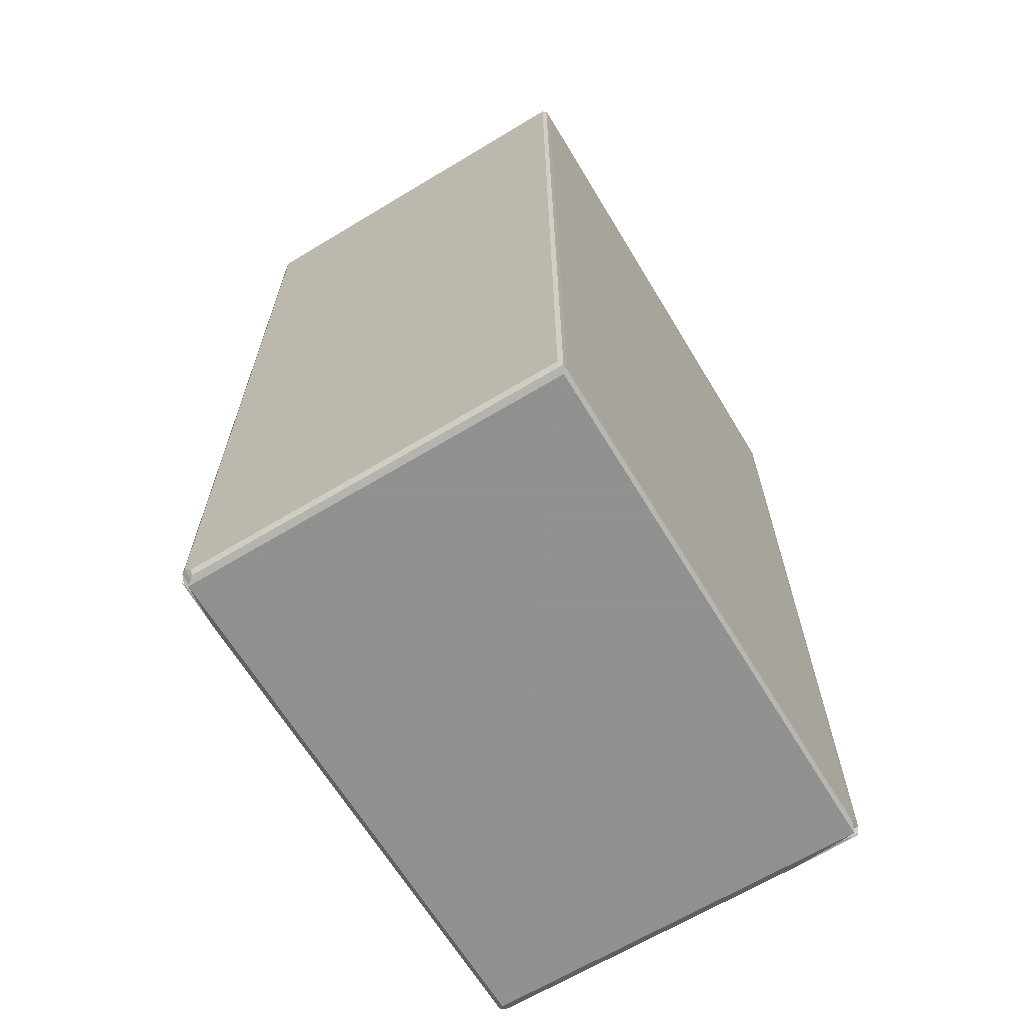
<metadata>
{"format":"obj","ext":"obj","renderer":"f3d","projection":"perspective","resolution":1024,"background":"white","views":[{"elev":-65.8,"azim":121.2,"up":"+Z"}]}
</metadata>
<code>
v 8.995 8.018 0.3084
v 8.586 8.906 0.3031
v 8.187 8.609 1.033
v 8.586 8.015 1.398
v 9.411 7.848 1.033
v 9.411 8.609 -0.0004907
v 33.67 7.848 29.91
v 70.64 8.015 0.3031
v 47.5 7.847 29.96
v 75.86 56.56 -0.0004977
v 8.187 8.609 115.9
v 9.412 7.848 115.9
v 32.41 7.848 38.12
v 10.74 7.847 53.11
v 10.5 7.848 63.49
v 11.74 8.036 54.34
v 11.16 8.015 55.91
v 11.41 8.609 55.91
v 12.01 8.906 54.67
v 11.59 9.659 55.91
v 12.28 10.11 54.78
v 28.27 7.848 52.98
v 12.97 8.02 53.67
v 14.5 8.609 53.48
v 14.5 8.015 53.44
v 14.5 9.659 53.86
v 17.06 9.659 53.86
v 17.07 8.615 53.48
v 18.39 9.895 54.54
v 19.62 9.527 54.29
v 23.3 9.527 54.29
v 8.187 56.56 1.033
v 12.28 10.6 55.15
v 13.22 11 55.94
v 14.5 10.54 54.67
v 13.22 11 63.58
v 17.73 10.48 54.58
v 17.06 11 55.91
v 16.38 10.98 58.19
v 17.98 10.7 55.29
v 18.83 10.57 56.14
v 19.68 10.28 55.53
v 18.7 10.76 57.38
v 18.64 10.61 59.31
v 19.81 10.61 57.26
v 23.58 10.29 55.54
v 23.19 10.61 57.27
v 40.13 7.847 30.94
v 32.43 7.847 34.26
v 32.91 7.829 31.21
v 41.79 7.844 30.52
v 33.94 7.548 34.14
v 35.67 7.454 33.12
v 37.56 7.731 31.4
v 37.58 7.356 33.55
v 33.85 7.328 36.57
v 35.28 6.462 37.52
v 34.39 6.71 38.92
v 38.53 6.958 35.31
v 38.36 6.142 38.97
v 41.09 7.677 33.83
v 43.38 7.525 32.87
v 39.74 7.549 34.27
v 39.21 6.907 37.55
v 40.17 7.433 37.42
v 41.55 7.591 36.16
v 42.69 7.383 34.52
v 41.56 7.592 39.2
v 43.24 7.009 35.93
v 42.63 7.088 38.24
v 32.42 7.847 55.68
v 24.39 8.646 53.49
v 27.4 8.022 53.41
v 24.62 9.944 54.38
v 26.42 9.662 53.83
v 31.33 7.849 54.67
v 28.88 8.015 53.8
v 28.71 9.659 54.06
v 30.17 7.977 54.68
v 29.45 10.27 54.64
v 30.85 8.023 56.04
v 30.42 9.659 55.91
v 30.85 8.019 62.43
v 34.66 4.377 47.31
v 34.66 5.096 45.31
v 35.15 4.894 44.61
v 35.19 3.488 50.95
v 38.35 3.34 51.62
v 38.34 4.757 45.23
v 34.66 5.763 40.93
v 34.28 6.378 41.79
v 34.91 6.048 39.39
v 33.53 7.221 39.93
v 33.56 7.152 44.21
v 34.27 6.058 46.47
v 38.97 4.509 46.49
v 38.97 4.436 47.42
v 38.96 5.004 45.69
v 39 5.898 40.21
v 39.41 6.386 42.19
v 39.22 6.526 39.4
v 40.17 7.223 40.14
v 40.16 7.159 44.68
v 42.67 6.892 40.77
v 42.64 6.896 44.23
v 39.39 6.057 46.68
v 41.57 7.589 54.59
v 34.7 3.791 51.14
v 34.69 3.14 53.05
v 34.54 3.62 53.04
v 34.54 4.363 54.47
v 38.97 3.134 52.97
v 34.24 6.068 54.48
v 33.54 7.163 54.2
v 34.59 5.615 55.73
v 33.9 7.237 55.57
v 35.11 7.033 55.98
v 35.53 5.854 55.86
v 35.25 5.063 56.95
v 34.68 4.659 57.46
v 35.25 4.698 58.46
v 33.68 7.848 57.19
v 35.29 7.644 57.02
v 35.54 7.848 58.44
v 36.86 6.882 55.84
v 38.9 5.891 55.95
v 38.46 5.063 56.95
v 38.46 4.699 58.46
v 39.05 3.619 52.38
v 39.06 4.425 55.14
v 39.42 6.069 54.44
v 40.17 7.162 54.63
v 42.63 6.903 54.16
v 38.8 7.033 55.98
v 39.19 5.526 55.57
v 39.83 6.98 55.64
v 38.98 5.001 56.52
v 38.98 4.636 58.04
v 39.34 7.643 57.02
v 41.35 7.848 58.18
v 41.46 7.718 55.87
v 42.87 7.139 55.69
v 41.36 7.848 57.19
v 42.74 7.718 57.15
v 25.01 10.7 55.72
v 25.43 10.6 54.82
v 24.72 10.83 57.2
v 25.67 10.9 59.05
v 26.09 11 55.94
v 28.57 10.54 54.67
v 27.21 10.99 60.07
v 28.57 11 55.91
v 29.71 10.54 55.48
v 28.57 11 63.58
v 29.71 10.54 63.15
v 11.45 8.631 63.4
v 11.22 8.017 63.46
v 11.61 9.665 63.46
v 11.87 7.848 66.23
v 12.03 7.973 65.03
v 12.19 8.609 64.74
v 12.13 10.28 64.38
v 13.65 8.015 65.59
v 13.22 8.609 65.32
v 13.22 9.659 65.17
v 15.78 9.659 65.17
v 16.56 8.715 65.27
v 17.9 9.471 64.81
v 31.29 7.848 66.26
v 28.99 8.015 65.59
v 25.59 8.642 65.31
v 24.31 9.527 64.74
v 32.41 7.848 71.66
v 8.589 8.016 116.6
v 32.89 7.848 94.25
v 12.19 10.54 63.58
v 8.187 56.56 115.9
v 15.8 11 63.55
v 17.52 10.76 60.02
v 12.79 10.54 64.59
v 15.62 10.56 64.53
v 18.51 10.6 62.31
v 17.56 10.41 64.16
v 18.5 10.28 63.73
v 24.4 10.6 59.77
v 24.62 10.62 62.22
v 24.76 10.31 63.68
v 25.73 9.895 64.77
v 28.34 9.727 65.2
v 30.37 9.686 63.44
v 30.42 8.609 63.73
v 30.41 7.991 64.63
v 28.57 8.609 65.32
v 29.71 8.312 64.74
v 29.71 9.217 64.66
v 33.02 7.847 70
v 35.25 3.123 73.81
v 34.56 4.274 71.53
v 34.56 3.604 76.08
v 34.67 3.193 75.57
v 38.97 3.142 75.15
v 34.71 4.687 69.97
v 39.08 7.849 70.25
v 39.05 4.356 71.48
v 39.06 3.606 76.15
v 38.96 4.68 70.42
v 41.36 7.848 69.98
v 34.54 4.516 76.72
v 35.34 3.523 77.22
v 34.68 4.024 78.5
v 38.4 3.25 76.02
v 34.7 5.046 71.38
v 35.25 5.854 72.36
v 34.43 6.009 72.63
v 34.25 6.051 73.87
v 33.61 7.376 72.45
v 33.54 7.163 73.45
v 34.89 6.918 72.34
v 34.11 7.641 71.32
v 38.34 5.052 71.33
v 38.64 5.915 72.3
v 38.45 7.665 71.32
v 34.27 6.054 82.92
v 39.07 4.533 76.73
v 38.98 4.518 81.57
v 38.96 4.281 79.97
v 38.37 7.033 72.29
v 39.31 5.848 72.52
v 40.17 7.163 73.87
v 39.79 7.237 72.67
v 40.08 7.848 71.25
v 41.46 7.718 71.25
v 42.64 7.848 69.98
v 42.63 7.259 71.04
v 41.56 7.591 72.64
v 42.54 6.928 72.06
v 39.39 6.035 82.11
v 40.15 7.157 86.68
v 42.64 6.898 85.18
v 32.42 7.847 89.38
v 32.48 7.845 92.83
v 34.87 7.847 97.49
v 34.66 4.568 81.81
v 34.68 5.146 83.39
v 35.35 4.971 83.57
v 33.56 7.153 85.21
v 38.54 6.715 91.22
v 34.32 6.415 87.61
v 34.69 5.821 87.29
v 35.24 6.014 88.15
v 33.62 7.226 89.11
v 38.38 4.725 82.48
v 38.97 5.065 83.05
v 39.41 6.273 85.15
v 38.97 5.754 87
v 38.46 5.809 87.26
v 39.25 6.377 87.76
v 40.16 7.262 89.31
v 41.58 7.592 88.85
v 42.67 6.942 88.33
v 34.06 7.351 92.26
v 35.17 6.934 92.19
v 36.06 7.45 94.37
v 37.61 7.321 93.83
v 36 7.735 96.11
v 38.47 7.651 95.52
v 40.62 7.841 97.3
v 40.1 7.396 91.29
v 39.73 7.429 93.03
v 41.58 7.696 93.43
v 41.57 7.598 91.43
v 43.37 6.783 90.56
v 43.75 7.146 92.98
v 43.9 7.647 95.5
v 41.27 7.843 95.65
v 43.69 7.848 97.29
v 26.45 10.92 63.67
v 26.34 10.54 64.52
v 28.14 10.54 64.59
v 29.35 10.31 64.37
v 9.41 8.608 116.9
v 42.43 11.79 116.9
v 8.585 57.02 116.6
v 20.9 32.2 116.9
v 75.86 7.848 115.9
v 75.86 8.608 116.9
v 75.86 56.56 116.9
v 9.411 56.56 -0.0004896
v 8.586 48.59 0.303
v 8.785 57.03 0.4549
v 9.411 48.82 0.3031
v 9.411 48.86 1.033
v 8.586 48.82 1.033
v 9.411 57.06 2.189
v 8.586 57.02 2.189
v 10.66 57.02 0.3032
v 10.66 57.06 1.032
v 10.66 57.06 2.189
v 75.86 57.06 1.027
v 76.69 57.02 0.3027
v 40.62 57.06 60.09
v 9.41 57.06 115.9
v 75.86 57.06 115.9
v 9.41 56.56 116.9
v 76.35 57.02 116.6
v 75.86 7.848 1.033
v 50.29 7.848 34.18
v 75.86 8.609 -0.0004917
v 76.79 8.099 0.4549
v 71.05 8.015 1.033
v 71.45 8.609 1.033
v 71.05 8.609 0.3031
v 76.69 8.015 2.189
v 77.09 8.609 2.189
v 77.09 9.629 1.033
v 76.69 9.629 0.303
v 77.09 9.629 2.189
v 77.09 56.56 1.032
v 46.37 7.694 31.69
v 46.92 7.321 34.05
v 48.78 7.703 33.56
v 43.78 7.081 34.81
v 46.48 6.671 36.66
v 43.56 6.349 39.51
v 44.01 6.036 39.51
v 47.3 7.024 35.28
v 48.68 7.531 35.73
v 47.15 6.222 40.46
v 48.89 7.556 38.82
v 50.29 7.848 58.33
v 43.48 4.369 47.44
v 43.45 5.137 45.21
v 43.27 4.952 47.05
v 43.76 4.634 45.81
v 47.26 4.521 46.48
v 46.26 4.717 45.45
v 46.25 3.34 51.62
v 47.61 4.962 47.07
v 47.18 4.99 45.75
v 47.23 4.161 48.98
v 43.26 6.177 41.78
v 46.24 5.861 40.3
v 43.49 5.58 42.07
v 44.17 4.973 44.28
v 48.97 7.585 41.11
v 46.46 5.386 42.43
v 47.26 5.711 41.32
v 47.64 6.193 41.97
v 48.06 6.88 41.92
v 43.27 5.817 46.39
v 47.61 5.799 46.88
v 48.99 7.589 55.87
v 43.27 4.446 52.68
v 44.16 3.551 50.67
v 43.45 3.781 51.51
v 43.68 3.219 52.28
v 43.27 3.626 53.42
v 43.5 3.137 54.01
v 47.22 3.148 52.85
v 47.18 3.621 52.13
v 47.63 4.453 53.65
v 47.61 3.625 53.39
v 43.27 4.33 54.83
v 47.61 4.289 56.13
v 43.27 5.792 54.55
v 47.61 5.792 54.55
v 48.09 6.903 54.59
v 43.51 5.617 55.82
v 44.13 6.903 56.19
v 44.45 5.985 56.19
v 44.13 5.325 57.11
v 43.48 4.906 57.52
v 44.13 5.092 58.46
v 46.43 5.325 57.11
v 44.02 7.589 57.11
v 43.92 7.848 58.46
v 46.45 6.903 56.19
v 46.83 5.985 56.19
v 47.42 5.462 55.62
v 47.7 6.882 55.82
v 46.43 5.092 58.46
v 47.23 5.132 56.69
v 47.23 4.899 58.04
v 48.84 7.674 57.13
v 76.69 8.015 116.6
v 43.27 3.625 75.05
v 44.13 3.124 73.81
v 43.27 4.279 69.98
v 43.48 3.187 75.52
v 47.61 3.626 75.06
v 47.6 4.322 70.49
v 44.13 5.092 69.98
v 46.43 5.092 69.98
v 47.23 4.899 69.55
v 43.49 4.899 69.98
v 47.75 7.848 69.98
v 49.03 7.848 71.25
v 43.27 5.76 72.49
v 47.22 3.148 74.66
v 43.45 3.706 76.71
v 44.24 3.533 77.27
v 43.27 4.456 76.62
v 43.46 4.549 81.7
v 46.66 3.216 75.72
v 47.29 3.672 76.56
v 47.61 4.451 76.59
v 46.51 3.842 78.61
v 47.28 4.462 81.32
v 44.13 6.011 70.83
v 43.35 5.971 71.25
v 43.59 6.929 70.83
v 46.47 7.848 69.98
v 46.45 6.011 70.83
v 47.35 5.626 71.09
v 46.05 6.929 70.83
v 47.61 5.747 72.53
v 48.1 6.91 72.51
v 47.56 7.062 71.25
v 47.61 5.81 82.98
v 50.3 7.848 73.15
v 49.01 7.605 73.02
v 50.27 7.848 97.16
v 43.27 4.908 81.38
v 43.48 5.133 83.34
v 44.22 4.984 83.61
v 47.61 4.909 81.38
v 46.31 4.747 82.58
v 47.33 4.971 82.62
v 43.27 5.866 83.25
v 47.19 5.719 86.86
v 48.06 6.897 88.17
v 47.26 5.41 84.92
v 43.35 6.208 87.67
v 43.51 5.804 87.23
v 44.13 6.017 88.17
v 46.31 5.912 87.69
v 47.33 6.183 87.76
v 47.16 6.476 89.41
v 48.97 7.586 89.95
v 43.64 6.965 92.3
v 46.34 7.266 93.61
v 47.25 7.111 92.76
v 48.02 7.121 91.23
v 48.66 7.763 96.06
v 48.88 7.585 93.48
v 77.09 8.609 115.9
v 77.09 56.56 115.9
v 76.69 56.33 116.6
v 76.69 57.02 115.5
f 1 3 2
f 1 4 3
f 1 5 4
f 1 2 6
f 1 8 5
f 1 6 8
f 7 5 9
f 4 11 3
f 4 5 12
f 5 7 12
f 12 7 13
f 12 14 15
f 16 18 17
f 16 19 18
f 14 17 15
f 14 16 17
f 19 20 18
f 19 21 20
f 12 13 22
f 12 22 14
f 16 23 19
f 14 23 16
f 19 23 21
f 23 25 24
f 14 25 23
f 23 26 21
f 23 24 26
f 24 27 26
f 25 28 24
f 14 22 25
f 24 28 27
f 28 29 27
f 28 30 29
f 28 31 30
f 21 33 20
f 21 35 33
f 21 26 35
f 33 35 34
f 33 34 36
f 26 37 35
f 26 27 37
f 35 38 34
f 35 37 38
f 34 38 39
f 27 29 37
f 37 40 38
f 29 40 37
f 29 41 40
f 29 42 41
f 29 30 42
f 38 43 39
f 38 40 43
f 39 43 44
f 41 43 40
f 41 45 43
f 41 42 45
f 43 45 44
f 30 46 42
f 30 31 46
f 42 47 45
f 42 46 47
f 7 49 13
f 7 50 49
f 7 9 48
f 48 9 51
f 50 52 49
f 50 53 52
f 7 48 54
f 7 54 50
f 50 54 53
f 54 55 53
f 52 57 56
f 52 53 57
f 56 57 58
f 49 56 13
f 49 52 56
f 53 55 57
f 55 59 57
f 57 59 60
f 54 48 61
f 48 51 61
f 51 62 61
f 59 55 63
f 59 65 64
f 59 63 65
f 59 64 60
f 54 63 55
f 54 61 63
f 63 61 66
f 61 62 67
f 61 67 66
f 63 66 65
f 65 66 68
f 66 67 69
f 66 70 68
f 66 69 70
f 22 13 71
f 25 72 28
f 25 73 72
f 22 73 25
f 28 72 31
f 72 74 31
f 72 75 74
f 72 73 75
f 22 71 76
f 22 77 73
f 73 78 75
f 73 77 78
f 22 79 77
f 22 76 79
f 77 80 78
f 77 79 80
f 79 76 81
f 79 82 80
f 79 81 82
f 81 76 83
f 84 85 86
f 84 86 87
f 86 88 87
f 86 89 88
f 90 91 58
f 90 58 92
f 58 93 56
f 58 57 92
f 58 91 93
f 90 92 86
f 91 94 93
f 13 56 93
f 13 93 94
f 92 57 60
f 92 60 89
f 92 89 86
f 90 85 91
f 90 86 85
f 85 95 91
f 91 95 94
f 85 84 95
f 13 94 71
f 89 96 88
f 96 98 97
f 96 89 98
f 96 97 88
f 99 101 100
f 99 60 101
f 64 102 101
f 64 65 102
f 60 64 101
f 101 102 100
f 60 99 89
f 100 102 103
f 65 68 102
f 68 70 104
f 102 68 103
f 68 104 105
f 99 100 98
f 89 99 98
f 98 100 106
f 100 103 106
f 98 106 97
f 103 68 107
f 68 105 107
f 84 87 108
f 109 110 87
f 108 110 111
f 108 87 110
f 109 88 112
f 109 87 88
f 84 113 95
f 84 108 113
f 95 114 94
f 95 113 114
f 108 111 113
f 71 94 114
f 111 115 113
f 115 117 116
f 115 118 117
f 113 116 114
f 113 115 116
f 115 119 118
f 115 120 119
f 111 120 115
f 120 121 119
f 71 114 116
f 71 116 122
f 116 123 122
f 116 117 123
f 122 124 71
f 122 123 124
f 118 125 117
f 118 126 125
f 118 127 126
f 118 119 127
f 119 128 127
f 119 121 128
f 117 125 123
f 88 97 129
f 112 88 129
f 129 97 130
f 97 106 131
f 106 103 131
f 97 131 130
f 131 103 132
f 103 107 132
f 107 105 133
f 126 134 125
f 130 131 135
f 131 136 135
f 131 132 136
f 126 136 134
f 126 135 136
f 130 135 137
f 126 137 135
f 126 127 137
f 130 137 138
f 127 138 137
f 127 128 138
f 125 139 123
f 125 134 139
f 123 139 124
f 134 136 139
f 139 140 124
f 132 141 136
f 132 107 141
f 107 142 141
f 107 133 142
f 136 143 139
f 136 141 143
f 139 143 140
f 141 144 143
f 141 142 144
f 143 144 140
f 74 145 46
f 74 146 145
f 31 74 46
f 46 145 147
f 46 147 47
f 47 147 148
f 74 75 146
f 146 149 145
f 75 150 146
f 146 150 149
f 145 149 147
f 147 149 148
f 149 151 148
f 75 78 150
f 150 152 149
f 78 80 150
f 150 153 152
f 150 80 153
f 149 154 151
f 149 152 154
f 152 155 154
f 152 153 155
f 80 82 153
f 82 155 153
f 17 18 156
f 17 156 157
f 15 17 157
f 18 158 156
f 18 20 158
f 12 15 159
f 157 161 160
f 157 156 161
f 15 160 159
f 15 157 160
f 156 162 161
f 156 158 162
f 160 163 159
f 160 164 163
f 160 161 164
f 161 165 164
f 161 162 165
f 164 165 166
f 163 164 167
f 164 166 167
f 167 166 168
f 163 169 159
f 163 170 169
f 163 167 170
f 159 169 12
f 170 167 171
f 167 168 171
f 171 168 172
f 169 173 12
f 4 174 11
f 4 12 174
f 20 176 158
f 20 33 176
f 158 176 162
f 11 177 32
f 33 36 176
f 36 34 178
f 34 39 178
f 39 179 178
f 162 180 165
f 176 180 162
f 176 36 180
f 165 180 166
f 36 178 180
f 166 180 181
f 178 181 180
f 166 181 168
f 179 39 44
f 179 44 182
f 182 178 179
f 182 183 178
f 182 184 183
f 44 45 182
f 45 186 182
f 45 185 186
f 182 187 184
f 182 186 187
f 183 181 178
f 183 168 181
f 183 184 168
f 184 172 168
f 184 187 172
f 171 172 188
f 171 188 189
f 83 76 169
f 81 83 82
f 83 190 82
f 76 71 169
f 83 192 191
f 83 169 192
f 83 191 190
f 170 171 193
f 171 189 193
f 170 192 169
f 170 194 192
f 170 193 194
f 193 195 194
f 193 189 195
f 192 194 191
f 191 195 190
f 191 194 195
f 169 196 173
f 110 198 111
f 109 112 197
f 109 199 110
f 109 200 199
f 109 197 200
f 110 199 198
f 197 112 201
f 111 198 120
f 120 202 121
f 198 202 120
f 71 124 169
f 121 202 128
f 169 124 196
f 112 129 201
f 129 130 204
f 201 129 205
f 129 204 205
f 130 138 204
f 128 206 138
f 128 202 206
f 204 138 206
f 124 207 203
f 124 140 207
f 199 208 198
f 200 209 199
f 199 210 208
f 199 209 210
f 197 201 200
f 200 211 209
f 200 201 211
f 198 212 202
f 212 214 213
f 198 214 212
f 198 215 214
f 198 208 215
f 214 217 216
f 214 215 217
f 214 218 213
f 214 216 218
f 196 219 173
f 173 219 216
f 173 216 217
f 219 218 216
f 202 212 220
f 212 221 220
f 212 213 221
f 213 218 221
f 124 203 196
f 196 222 219
f 196 203 222
f 219 222 218
f 208 223 215
f 215 223 217
f 208 210 223
f 211 201 205
f 205 204 224
f 205 224 226
f 211 205 226
f 211 226 225
f 202 220 206
f 221 218 227
f 204 206 228
f 220 228 206
f 220 221 228
f 228 230 229
f 221 230 228
f 221 227 230
f 203 231 222
f 222 227 218
f 222 230 227
f 222 231 230
f 203 232 231
f 203 207 232
f 207 234 232
f 207 233 234
f 231 235 230
f 231 232 235
f 230 235 229
f 232 236 235
f 232 234 236
f 204 228 224
f 224 228 237
f 228 229 237
f 224 237 226
f 237 229 238
f 235 236 239
f 229 235 238
f 12 173 175
f 175 173 240
f 175 240 241
f 210 209 243
f 243 245 244
f 209 211 243
f 210 243 223
f 223 246 217
f 243 244 223
f 173 217 246
f 173 246 240
f 243 247 245
f 243 211 247
f 244 248 223
f 244 249 248
f 244 245 249
f 223 248 246
f 249 250 248
f 248 251 246
f 248 250 251
f 240 246 251
f 249 245 250
f 245 247 250
f 211 225 252
f 225 226 253
f 252 225 253
f 211 252 247
f 226 237 253
f 253 237 254
f 237 238 254
f 247 252 255
f 253 254 255
f 252 253 255
f 247 255 256
f 255 254 257
f 256 255 257
f 254 238 257
f 257 238 258
f 256 258 247
f 256 257 258
f 238 235 259
f 235 239 259
f 238 259 258
f 259 239 260
f 251 262 261
f 251 250 262
f 262 263 261
f 240 261 241
f 240 251 261
f 241 261 175
f 261 263 175
f 250 247 262
f 262 264 263
f 262 247 264
f 175 265 242
f 175 263 265
f 263 266 265
f 263 264 266
f 265 266 267
f 265 267 242
f 247 258 268
f 247 269 264
f 247 268 269
f 269 270 264
f 258 271 268
f 258 259 271
f 259 272 271
f 259 260 272
f 268 270 269
f 268 271 270
f 271 273 270
f 271 272 273
f 270 273 274
f 264 275 266
f 264 270 275
f 266 275 267
f 270 274 275
f 275 276 267
f 275 274 276
f 45 47 185
f 47 148 185
f 185 148 186
f 148 151 186
f 186 277 187
f 186 151 277
f 187 278 188
f 187 277 278
f 187 188 172
f 188 278 189
f 151 154 277
f 82 190 155
f 189 278 279
f 277 279 278
f 277 154 279
f 189 280 195
f 189 279 280
f 154 280 279
f 154 155 280
f 190 280 155
f 190 195 280
f 11 174 177
f 174 281 283
f 177 174 283
f 175 242 285
f 175 285 12
f 12 285 174
f 242 276 285
f 242 267 276
f 174 286 281
f 281 286 282
f 282 284 281
f 284 282 287
f 2 288 6
f 2 3 32
f 2 32 289
f 2 289 288
f 6 288 10
f 290 292 291
f 290 293 292
f 289 293 290
f 289 32 293
f 289 291 288
f 289 290 291
f 293 294 292
f 293 295 294
f 32 295 293
f 291 297 296
f 291 292 297
f 288 291 296
f 292 298 297
f 292 294 298
f 298 294 297
f 297 294 299
f 288 296 10
f 296 297 300
f 10 296 300
f 300 297 299
f 11 32 3
f 294 301 299
f 295 283 294
f 32 283 295
f 32 177 283
f 283 302 294
f 301 294 302
f 283 281 304
f 281 284 304
f 284 287 304
f 302 283 303
f 303 283 305
f 304 305 283
f 302 303 301
f 5 306 9
f 9 306 307
f 6 10 308
f 8 6 308
f 8 306 5
f 309 311 310
f 309 312 311
f 8 310 306
f 8 309 310
f 8 312 309
f 8 308 312
f 310 314 313
f 310 311 314
f 306 310 313
f 312 315 311
f 312 316 315
f 308 316 312
f 311 317 314
f 311 315 317
f 317 315 314
f 315 318 314
f 316 300 315
f 308 300 316
f 51 319 62
f 51 9 319
f 319 320 62
f 9 321 319
f 319 321 320
f 322 69 67
f 69 324 70
f 69 325 324
f 69 322 325
f 62 322 67
f 323 320 326
f 323 322 320
f 326 320 327
f 322 323 325
f 326 329 328
f 323 326 328
f 62 320 322
f 9 307 321
f 320 321 327
f 321 307 327
f 326 327 329
f 327 307 329
f 331 333 332
f 331 332 334
f 334 336 335
f 334 335 337
f 335 339 338
f 335 336 339
f 335 338 340
f 335 340 337
f 324 104 70
f 324 341 104
f 324 325 341
f 343 341 325
f 343 325 344
f 341 105 104
f 325 323 342
f 323 328 342
f 328 329 345
f 325 347 346
f 325 342 347
f 347 328 348
f 347 342 328
f 328 349 348
f 328 345 349
f 343 332 341
f 343 344 332
f 332 350 341
f 332 344 334
f 341 350 105
f 344 325 334
f 332 333 350
f 325 336 334
f 325 346 336
f 347 351 339
f 347 348 351
f 346 339 336
f 346 347 339
f 348 349 351
f 339 351 338
f 329 307 345
f 345 307 330
f 349 345 352
f 345 330 352
f 331 353 333
f 331 334 354
f 331 355 353
f 331 354 355
f 334 337 354
f 356 357 355
f 356 358 357
f 355 354 356
f 355 357 353
f 356 359 358
f 356 337 359
f 354 337 356
f 340 361 360
f 340 338 361
f 337 340 360
f 359 360 362
f 359 337 360
f 360 361 362
f 357 363 353
f 362 361 364
f 333 353 350
f 353 365 350
f 350 365 105
f 365 133 105
f 338 351 361
f 361 351 366
f 351 367 366
f 351 349 367
f 353 363 365
f 363 368 365
f 368 369 142
f 368 370 369
f 365 142 133
f 365 368 142
f 368 371 370
f 368 372 371
f 363 372 368
f 372 373 371
f 370 371 374
f 371 373 374
f 142 375 144
f 142 369 375
f 144 376 140
f 144 375 376
f 370 377 369
f 370 378 377
f 361 379 364
f 361 366 379
f 366 380 379
f 366 367 380
f 378 380 377
f 378 379 380
f 370 374 378
f 374 373 381
f 364 379 382
f 378 382 379
f 378 374 382
f 364 382 383
f 374 383 382
f 374 381 383
f 369 377 375
f 377 384 375
f 377 380 384
f 375 330 376
f 375 384 330
f 349 352 367
f 367 352 380
f 380 352 384
f 352 330 384
f 307 306 330
f 330 306 285
f 313 314 385
f 306 313 385
f 306 385 285
f 358 386 357
f 357 386 363
f 358 359 387
f 386 388 363
f 358 389 386
f 358 387 389
f 359 362 390
f 362 364 390
f 390 364 391
f 372 392 373
f 376 330 140
f 373 392 381
f 392 393 381
f 364 383 394
f 381 394 383
f 363 388 372
f 372 395 392
f 388 395 372
f 140 396 207
f 381 393 394
f 364 394 391
f 140 330 396
f 396 330 397
f 386 398 388
f 387 359 399
f 359 390 399
f 389 401 400
f 389 400 386
f 386 400 402
f 400 403 402
f 400 401 403
f 387 404 389
f 387 399 404
f 389 404 401
f 399 405 404
f 399 390 405
f 390 406 405
f 401 404 407
f 404 405 407
f 405 406 408
f 407 405 408
f 395 409 392
f 395 410 409
f 388 410 395
f 388 398 410
f 410 236 234
f 410 398 236
f 410 411 409
f 410 234 411
f 207 412 233
f 233 411 234
f 233 412 411
f 207 396 412
f 392 413 393
f 392 409 413
f 391 394 414
f 393 414 394
f 393 413 414
f 409 415 413
f 409 411 415
f 391 416 390
f 391 414 416
f 414 417 416
f 414 418 417
f 413 418 414
f 413 415 418
f 412 415 411
f 412 418 415
f 412 396 418
f 386 402 398
f 398 239 236
f 390 416 406
f 406 416 419
f 416 417 419
f 396 397 418
f 418 421 417
f 418 397 421
f 397 420 421
f 330 420 397
f 403 423 402
f 403 425 424
f 403 424 423
f 403 401 425
f 401 407 408
f 408 406 426
f 401 408 427
f 408 426 428
f 427 408 428
f 402 423 398
f 423 429 398
f 398 429 239
f 423 424 429
f 425 401 430
f 406 419 426
f 419 417 431
f 401 427 430
f 426 419 428
f 428 419 432
f 427 428 432
f 424 433 429
f 424 434 433
f 424 425 434
f 429 433 239
f 434 435 433
f 433 260 239
f 433 272 260
f 433 435 272
f 425 430 434
f 427 432 430
f 419 431 432
f 430 436 434
f 434 436 435
f 430 432 437
f 436 430 437
f 432 431 437
f 437 431 438
f 436 437 438
f 417 421 431
f 431 421 439
f 421 422 439
f 421 420 422
f 272 435 440
f 440 273 272
f 440 441 273
f 435 436 440
f 440 442 441
f 440 436 442
f 438 431 443
f 438 443 442
f 436 438 442
f 273 441 274
f 441 444 274
f 274 444 276
f 276 444 422
f 431 439 443
f 443 439 445
f 439 422 445
f 443 445 442
f 442 445 441
f 441 445 444
f 445 422 444
f 420 330 422
f 330 285 422
f 385 314 446
f 314 318 446
f 174 385 286
f 285 385 174
f 276 422 285
f 446 448 385
f 286 385 448
f 446 447 448
f 300 318 315
f 308 10 300
f 299 303 300
f 299 301 303
f 318 447 446
f 318 300 449
f 303 449 300
f 318 449 447
f 304 287 305
f 282 286 287
f 286 448 287
f 447 305 448
f 447 449 305
f 303 305 449
f 287 448 305

</code>
